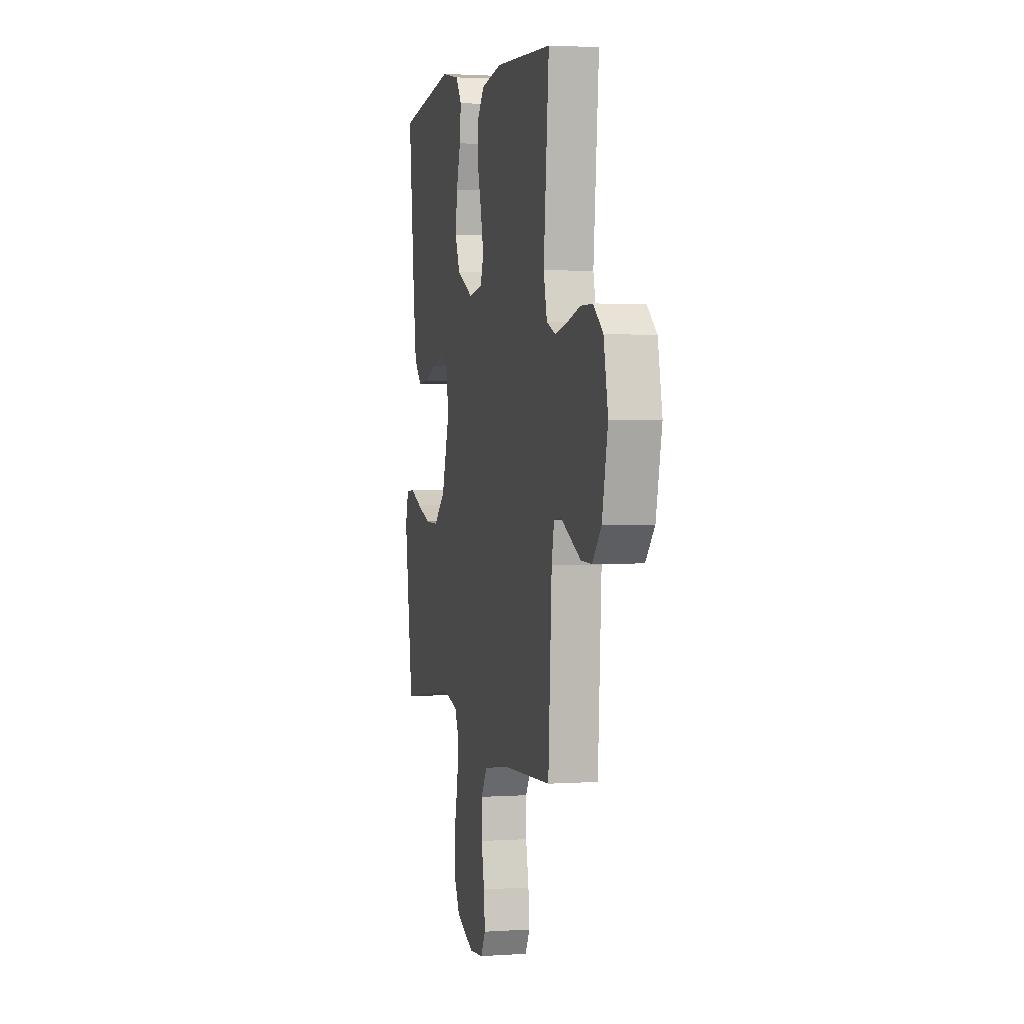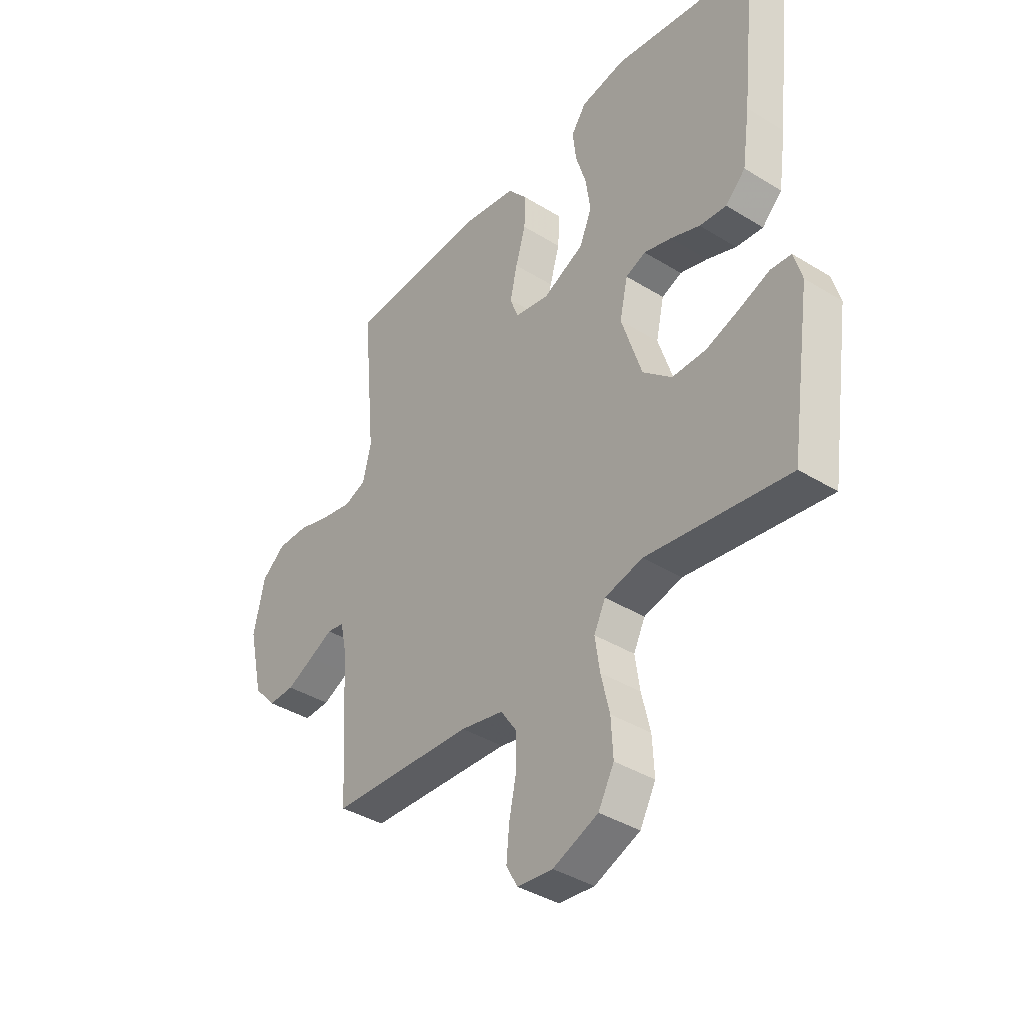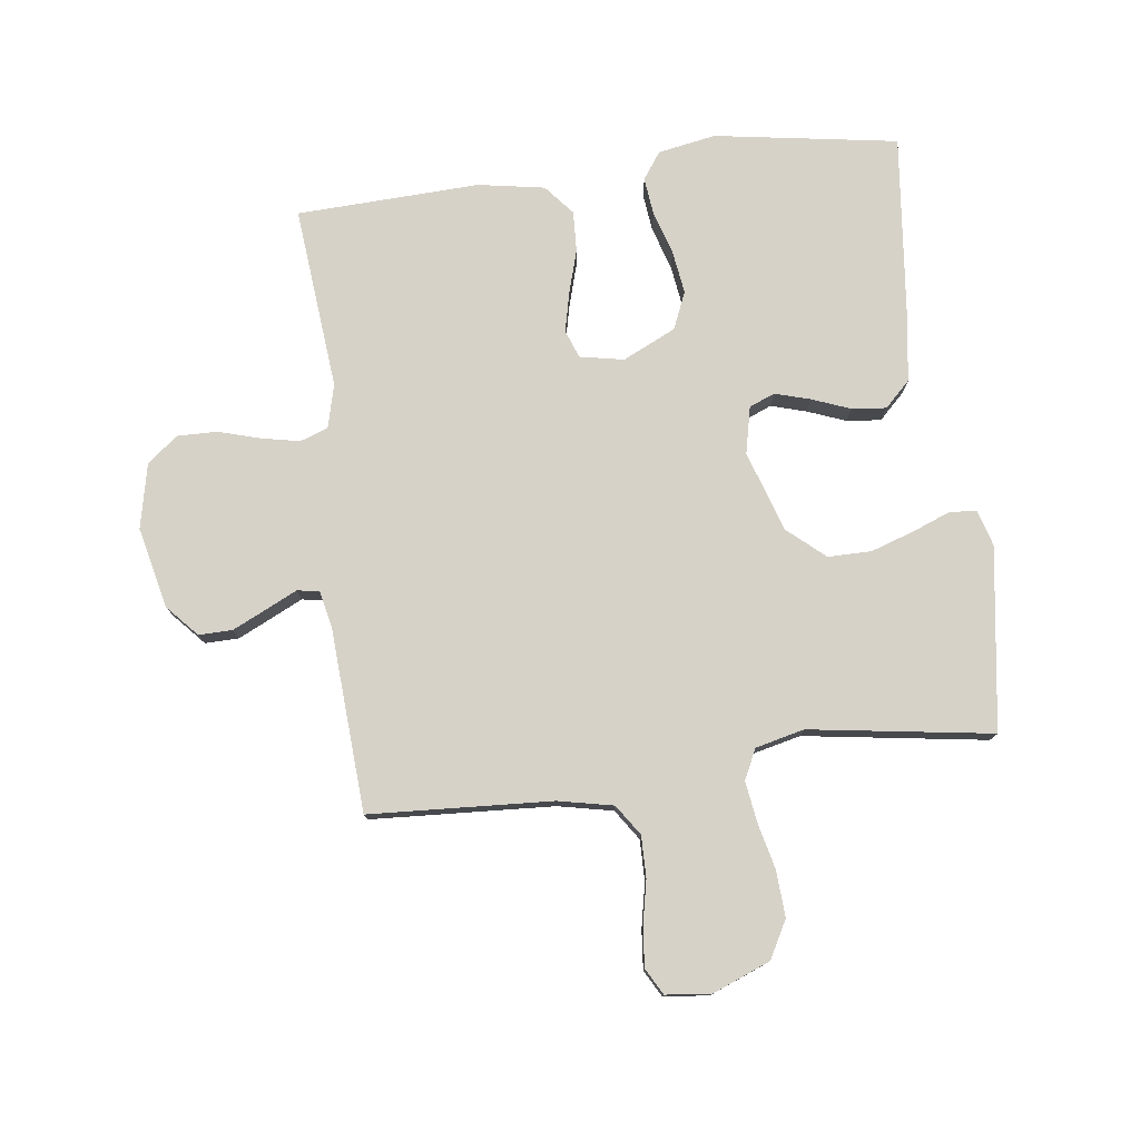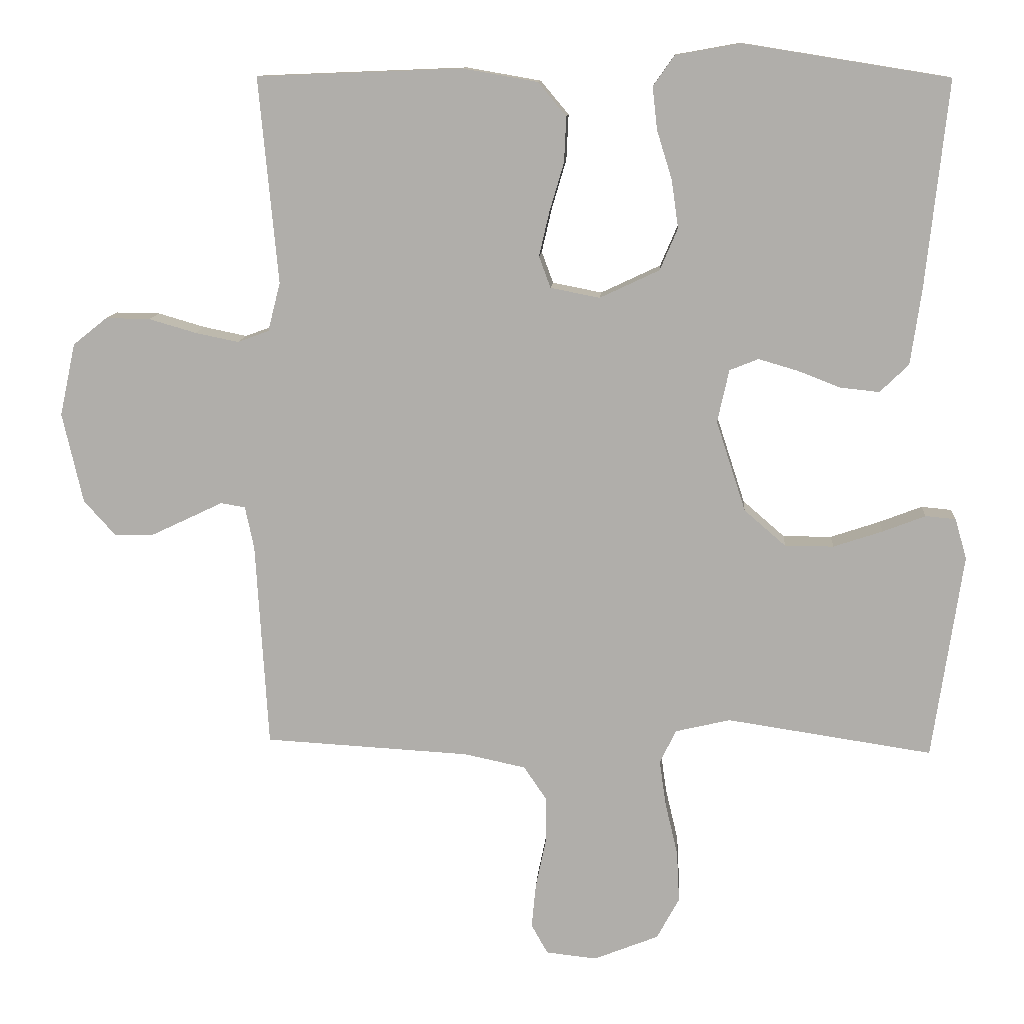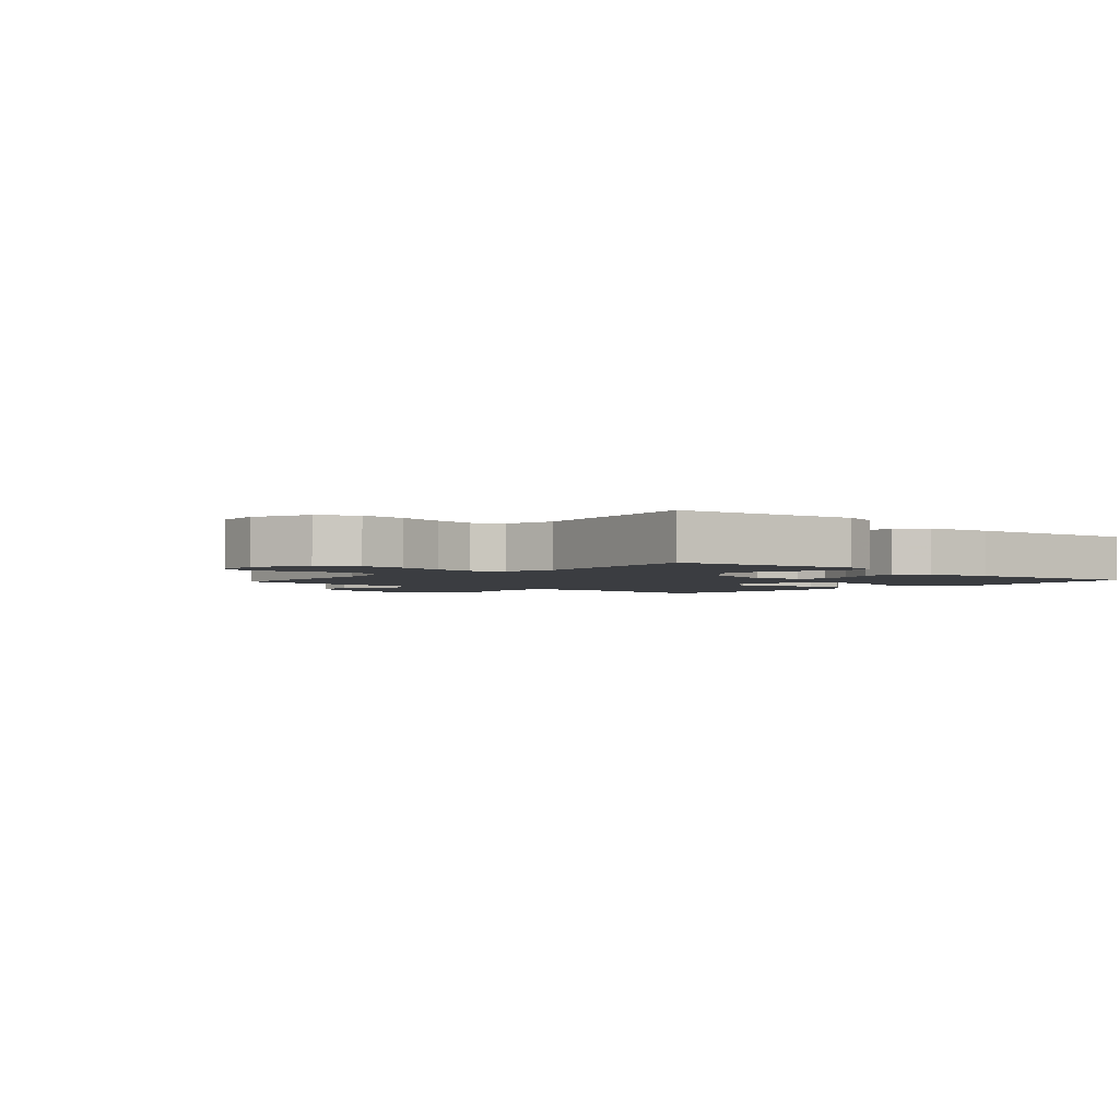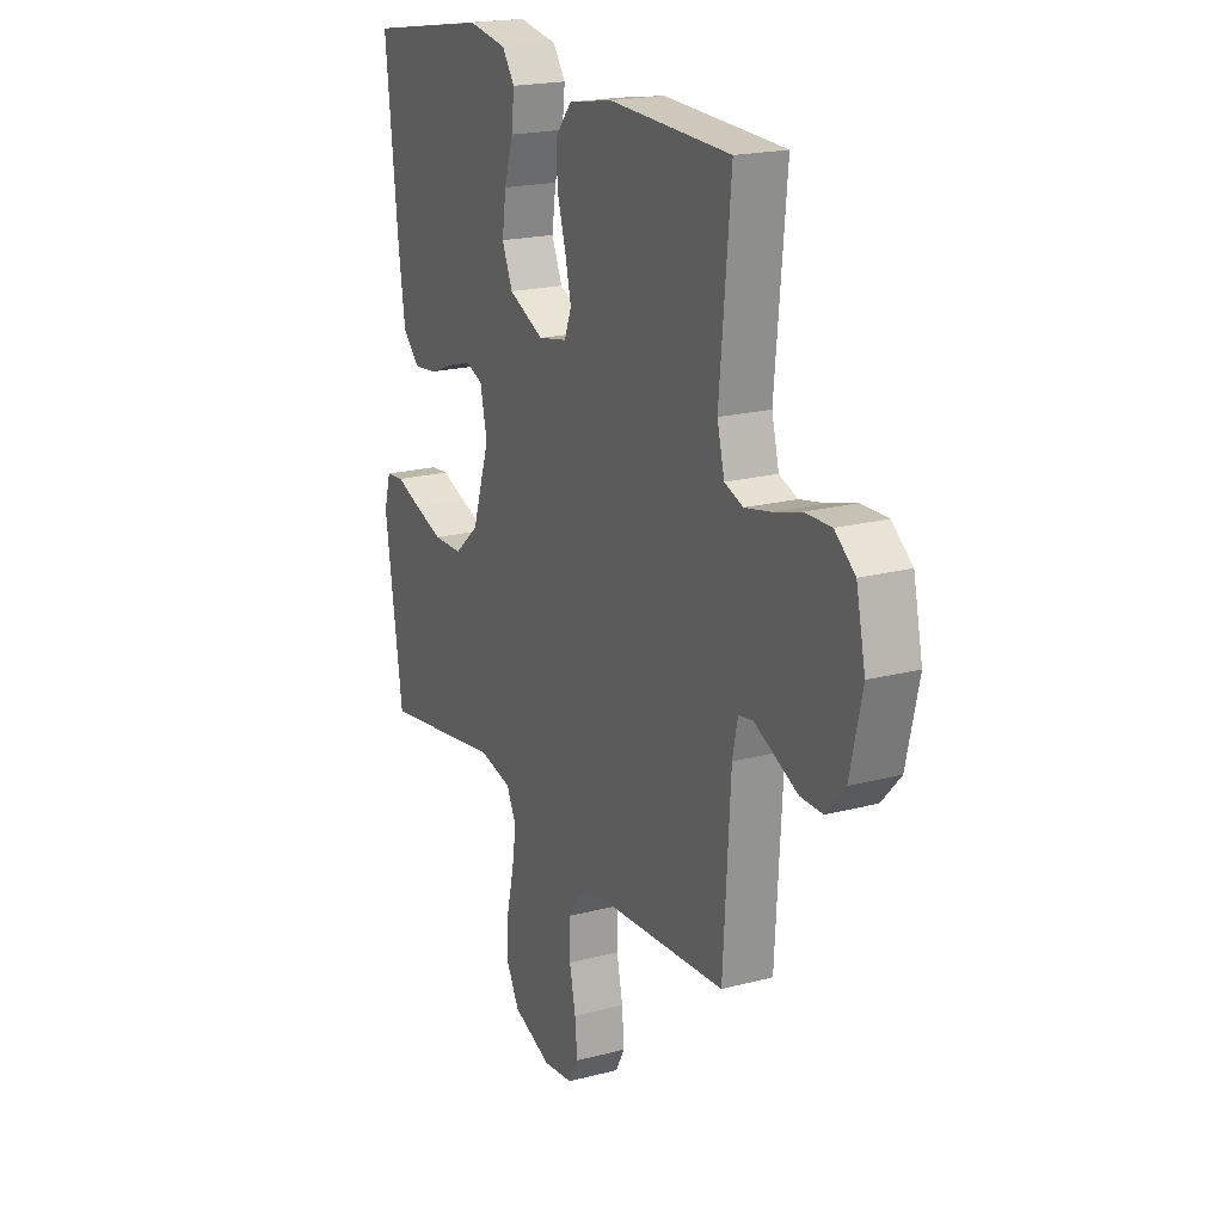
<metadata>
{"format":"obj","ext":"obj","renderer":"f3d","projection":"perspective","resolution":1024,"background":"white","views":[{"elev":2.8,"azim":76.9,"up":"+Z"},{"elev":-39.0,"azim":-127.7,"up":"+Z"},{"elev":77.5,"azim":172.7,"up":"+Y"},{"elev":11.4,"azim":-176.0,"up":"+Z"},{"elev":-2.5,"azim":-131.7,"up":"+Y"},{"elev":19.7,"azim":63.9,"up":"+Z"}]}
</metadata>
<code>
v -0.5 0.07 0.5
v -0.2 0.07 0.548
v -0.105 0.07 0.531
v -0.074 0.07 0.487
v -0.081 0.07 0.425
v -0.103 0.07 0.354
v -0.113 0.07 0.284
v -0.087 0.07 0.223
v 0 0.07 0.182
v 0.072 0.07 0.196
v 0.089 0.07 0.242
v 0.074 0.07 0.307
v 0.053 0.07 0.378
v 0.05 0.07 0.444
v 0.091 0.07 0.493
v 0.2 0.07 0.512
v 0.5 0.07 0.5
v 0.472 0.07 0.2
v 0.49 0.07 0.129
v 0.536 0.07 0.112
v 0.599 0.07 0.125
v 0.668 0.07 0.145
v 0.733 0.07 0.146
v 0.783 0.07 0.106
v 0.806 0.07 0
v 0.776 0.07 -0.132
v 0.729 0.07 -0.184
v 0.674 0.07 -0.183
v 0.617 0.07 -0.156
v 0.567 0.07 -0.132
v 0.531 0.07 -0.138
v 0.518 0.07 -0.2
v 0.5 0.07 -0.5
v 0.2 0.07 -0.517
v 0.11 0.07 -0.536
v 0.076 0.07 -0.586
v 0.077 0.07 -0.654
v 0.092 0.07 -0.726
v 0.098 0.07 -0.79
v 0.074 0.07 -0.833
v 0 0.07 -0.841
v -0.095 0.07 -0.803
v -0.128 0.07 -0.742
v -0.124 0.07 -0.667
v -0.106 0.07 -0.591
v -0.096 0.07 -0.523
v -0.12 0.07 -0.474
v -0.2 0.07 -0.455
v -0.5 0.07 -0.5
v -0.544 0.07 -0.2
v -0.527 0.07 -0.141
v -0.483 0.07 -0.137
v -0.421 0.07 -0.161
v -0.349 0.07 -0.185
v -0.278 0.07 -0.185
v -0.217 0.07 -0.132
v -0.174 0.07 0
v -0.191 0.07 0.077
v -0.233 0.07 0.094
v -0.291 0.07 0.077
v -0.353 0.07 0.053
v -0.41 0.07 0.047
v -0.452 0.07 0.088
v -0.468 0.07 0.2
v -0.5 0 0.5
v -0.2 0 0.548
v -0.105 0 0.531
v -0.074 0 0.487
v -0.081 0 0.425
v -0.103 0 0.354
v -0.113 0 0.284
v -0.087 0 0.223
v 0 0 0.182
v 0.072 0 0.196
v 0.089 0 0.242
v 0.074 0 0.307
v 0.053 0 0.378
v 0.05 0 0.444
v 0.091 0 0.493
v 0.2 0 0.512
v 0.5 0 0.5
v 0.472 0 0.2
v 0.49 0 0.129
v 0.536 0 0.112
v 0.599 0 0.125
v 0.668 0 0.145
v 0.733 0 0.146
v 0.783 0 0.106
v 0.806 0 0
v 0.776 0 -0.132
v 0.729 0 -0.184
v 0.674 0 -0.183
v 0.617 0 -0.156
v 0.567 0 -0.132
v 0.531 0 -0.138
v 0.518 0 -0.2
v 0.5 0 -0.5
v 0.2 0 -0.517
v 0.11 0 -0.536
v 0.076 0 -0.586
v 0.077 0 -0.654
v 0.092 0 -0.726
v 0.098 0 -0.79
v 0.074 0 -0.833
v 0 0 -0.841
v -0.095 0 -0.803
v -0.128 0 -0.742
v -0.124 0 -0.667
v -0.106 0 -0.591
v -0.096 0 -0.523
v -0.12 0 -0.474
v -0.2 0 -0.455
v -0.5 0 -0.5
v -0.544 0 -0.2
v -0.527 0 -0.141
v -0.483 0 -0.137
v -0.421 0 -0.161
v -0.349 0 -0.185
v -0.278 0 -0.185
v -0.217 0 -0.132
v -0.174 0 0
v -0.191 0 0.077
v -0.233 0 0.094
v -0.291 0 0.077
v -0.353 0 0.053
v -0.41 0 0.047
v -0.452 0 0.088
v -0.468 0 0.2
f 4 5 6
f 3 4 6
f 2 3 6
f 1 2 6
f 64 1 6
f 63 64 6
f 62 63 6
f 61 62 6
f 60 61 6
f 59 60 6 7
f 58 59 7 8
f 57 58 8 9
f 56 57 9 10
f 51 52 53
f 50 51 53
f 49 50 53
f 48 49 53
f 47 48 53 54
f 43 44 45
f 42 43 45
f 41 42 45
f 40 41 45
f 39 40 45
f 38 39 45
f 37 38 45
f 36 37 45 46
f 35 36 46 47
f 32 33 34
f 34 35 47
f 32 34 47
f 31 32 47
f 28 29 30
f 27 28 30
f 26 27 30
f 25 26 30
f 24 25 30
f 23 24 30
f 22 23 30
f 21 22 30
f 20 21 30 31
f 19 20 31 47
f 16 17 18
f 15 16 18
f 14 15 18
f 13 14 18
f 12 13 18
f 11 12 18 19
f 10 11 19 47
f 47 54 55
f 47 55 56
f 10 47 56
f 70 69 68
f 70 68 67
f 70 67 66
f 70 66 65
f 70 65 128
f 70 128 127
f 70 127 126
f 70 126 125
f 70 125 124
f 71 70 124 123
f 72 71 123 122
f 73 72 122 121
f 74 73 121 120
f 117 116 115
f 117 115 114
f 117 114 113
f 117 113 112
f 118 117 112 111
f 109 108 107
f 109 107 106
f 109 106 105
f 109 105 104
f 109 104 103
f 109 103 102
f 109 102 101
f 110 109 101 100
f 111 110 100 99
f 98 97 96
f 111 99 98
f 111 98 96
f 111 96 95
f 94 93 92
f 94 92 91
f 94 91 90
f 94 90 89
f 94 89 88
f 94 88 87
f 94 87 86
f 94 86 85
f 95 94 85 84
f 111 95 84 83
f 82 81 80
f 82 80 79
f 82 79 78
f 82 78 77
f 82 77 76
f 83 82 76 75
f 111 83 75 74
f 119 118 111
f 120 119 111
f 120 111 74
f 1 65 66 2
f 2 66 67 3
f 3 67 68 4
f 4 68 69 5
f 5 69 70 6
f 6 70 71 7
f 7 71 72 8
f 8 72 73 9
f 9 73 74 10
f 10 74 75 11
f 11 75 76 12
f 12 76 77 13
f 13 77 78 14
f 14 78 79 15
f 15 79 80 16
f 16 80 81 17
f 17 81 82 18
f 18 82 83 19
f 19 83 84 20
f 20 84 85 21
f 21 85 86 22
f 22 86 87 23
f 23 87 88 24
f 24 88 89 25
f 25 89 90 26
f 26 90 91 27
f 27 91 92 28
f 28 92 93 29
f 29 93 94 30
f 30 94 95 31
f 31 95 96 32
f 32 96 97 33
f 33 97 98 34
f 34 98 99 35
f 35 99 100 36
f 36 100 101 37
f 37 101 102 38
f 38 102 103 39
f 39 103 104 40
f 40 104 105 41
f 41 105 106 42
f 42 106 107 43
f 43 107 108 44
f 44 108 109 45
f 45 109 110 46
f 46 110 111 47
f 47 111 112 48
f 48 112 113 49
f 49 113 114 50
f 50 114 115 51
f 51 115 116 52
f 52 116 117 53
f 53 117 118 54
f 54 118 119 55
f 55 119 120 56
f 56 120 121 57
f 57 121 122 58
f 58 122 123 59
f 59 123 124 60
f 60 124 125 61
f 61 125 126 62
f 62 126 127 63
f 63 127 128 64
f 64 128 65 1

</code>
